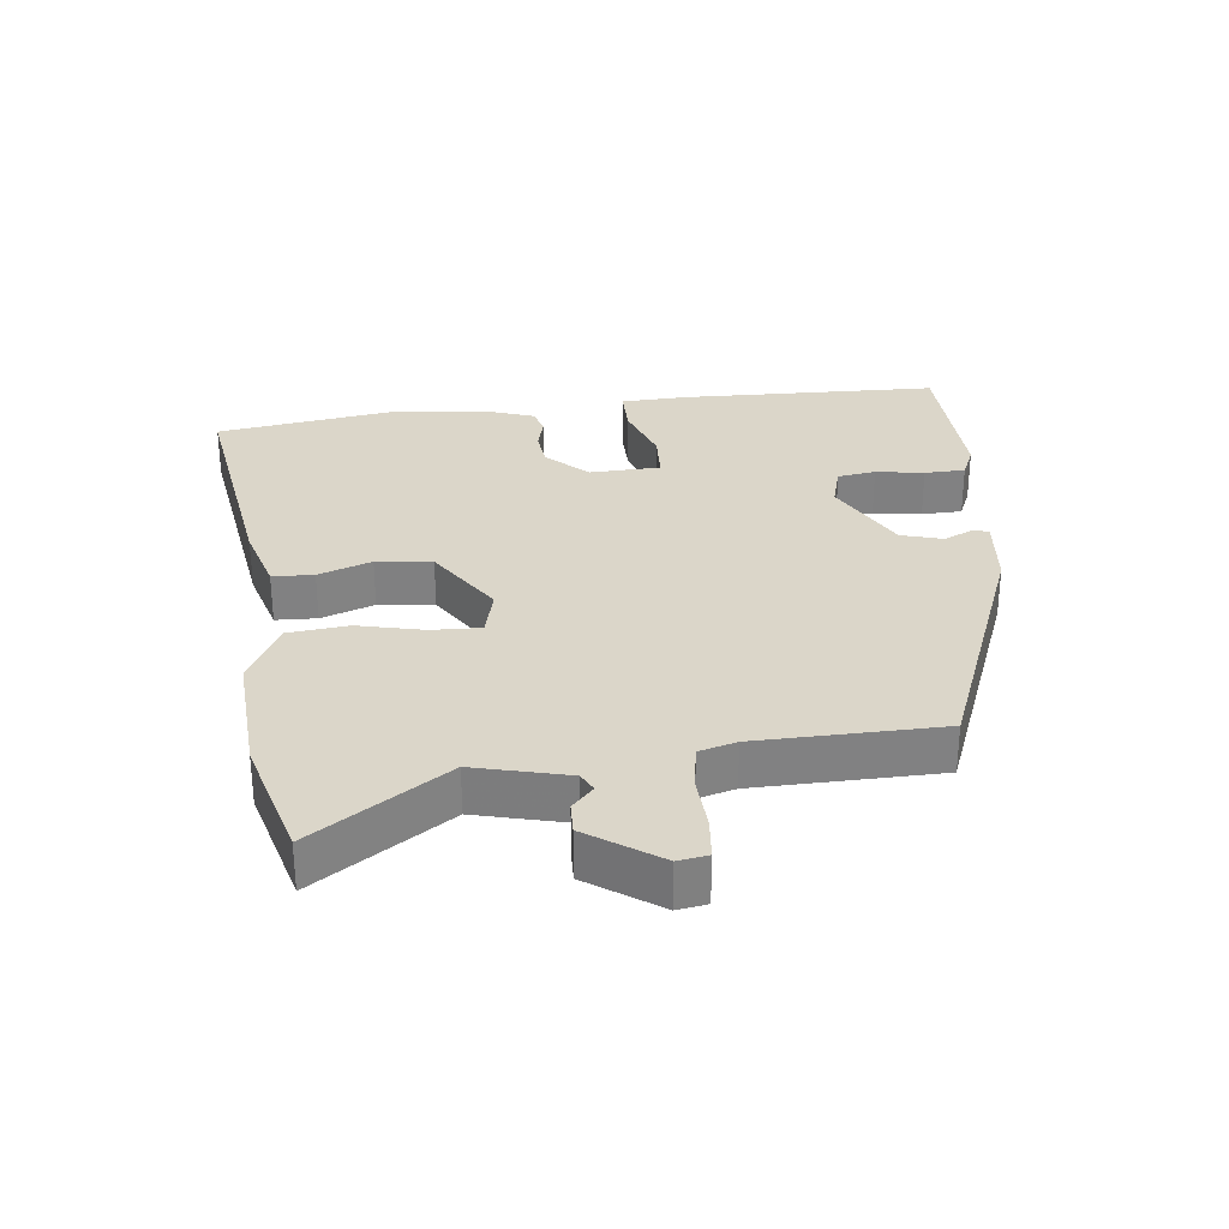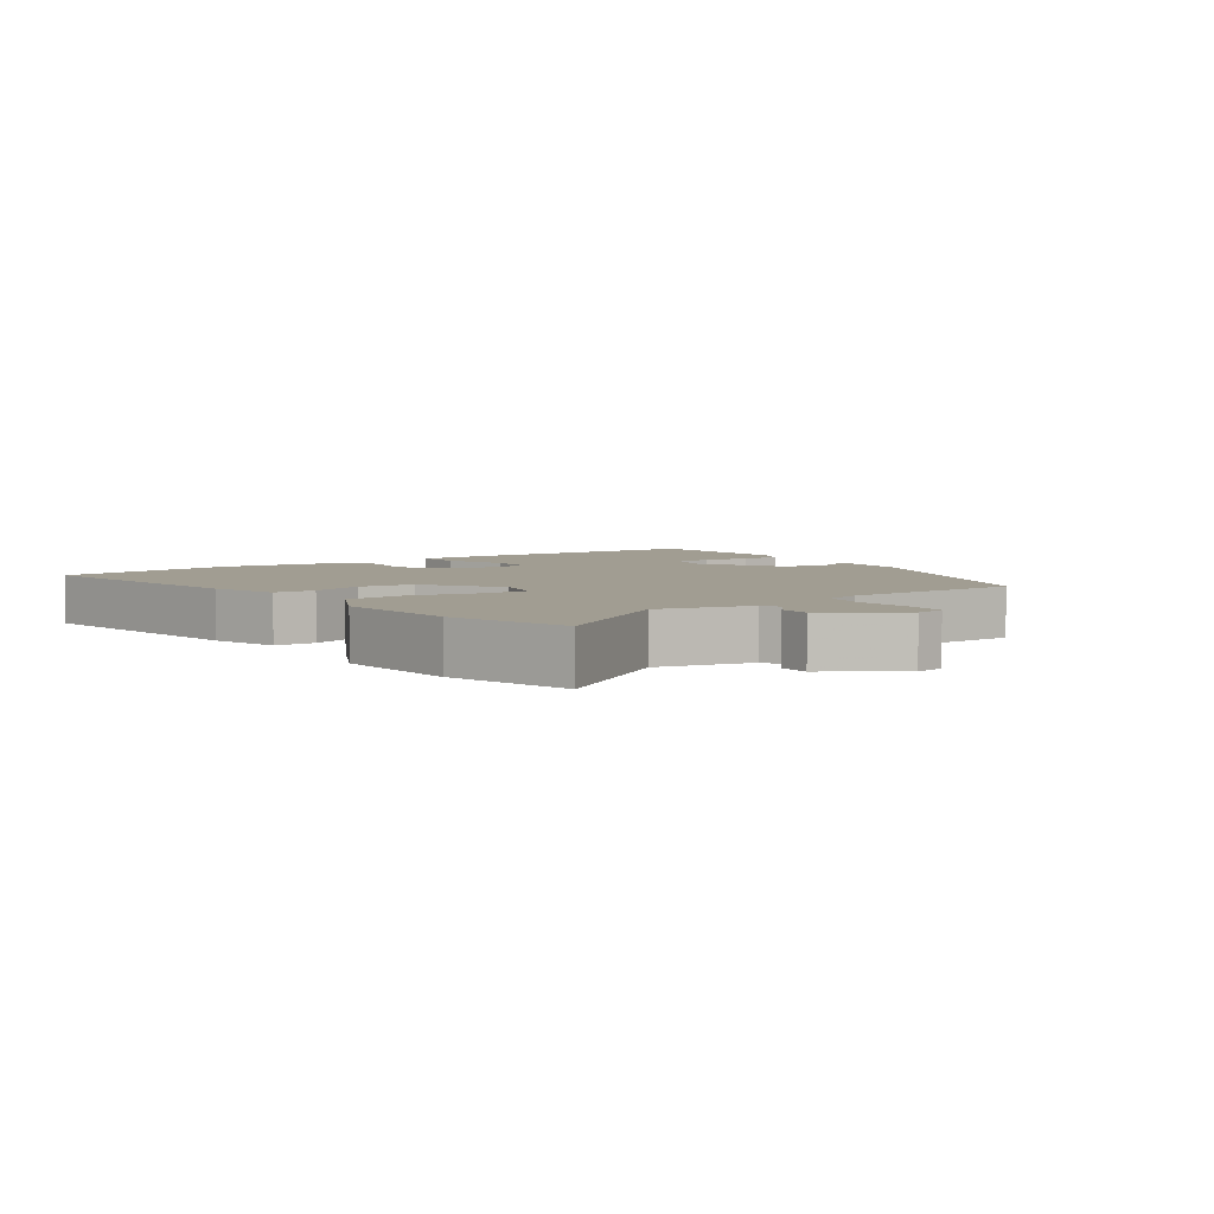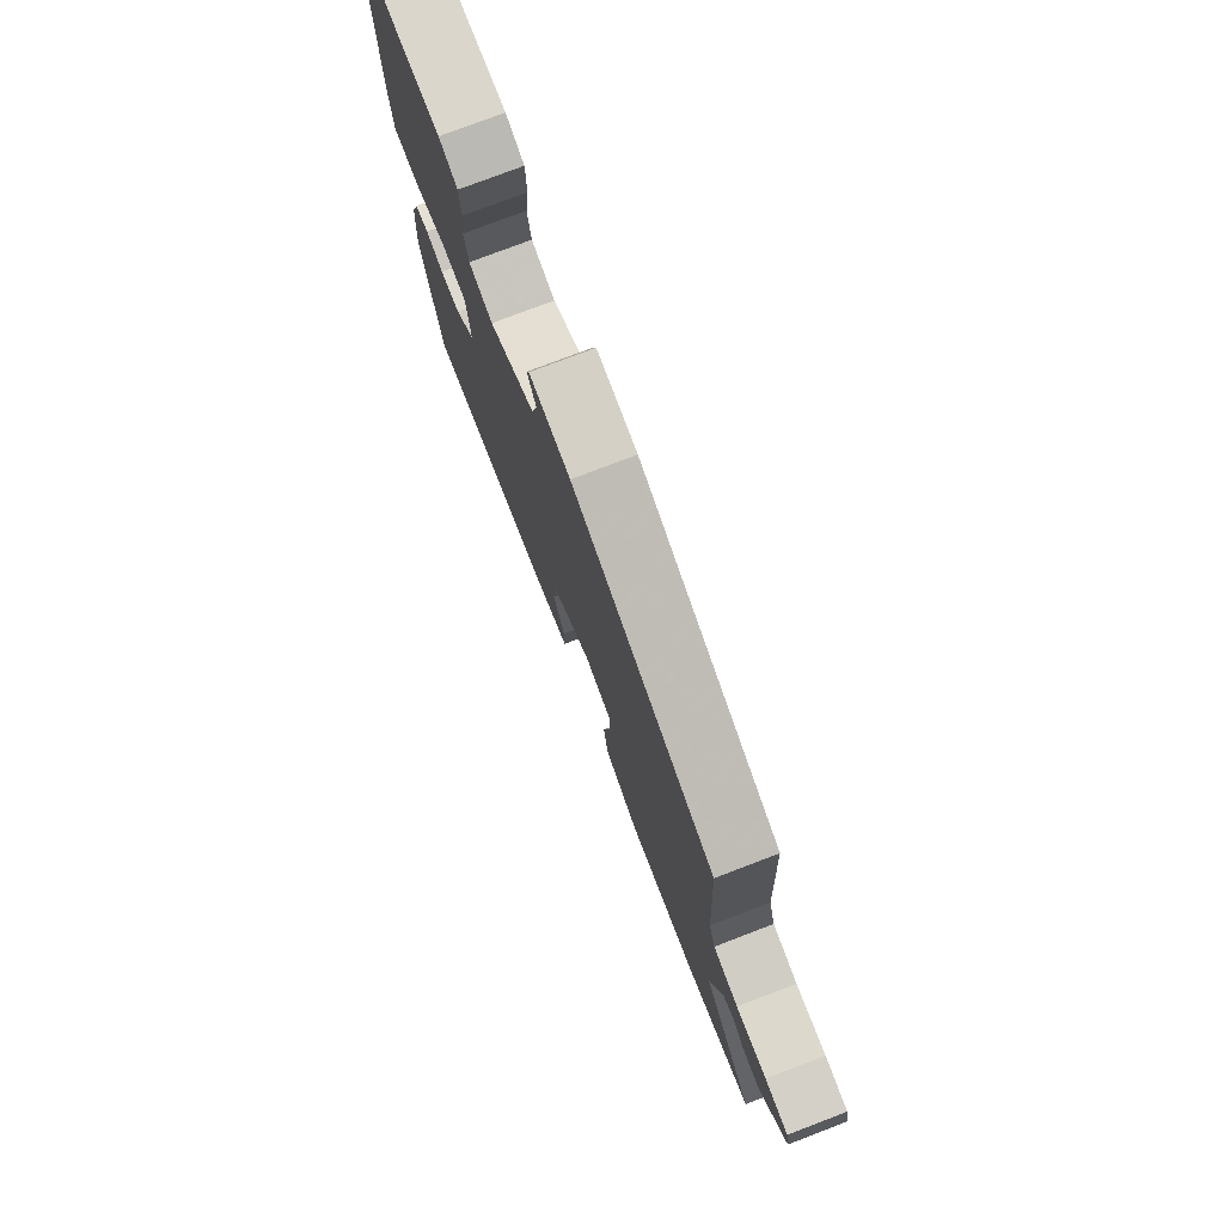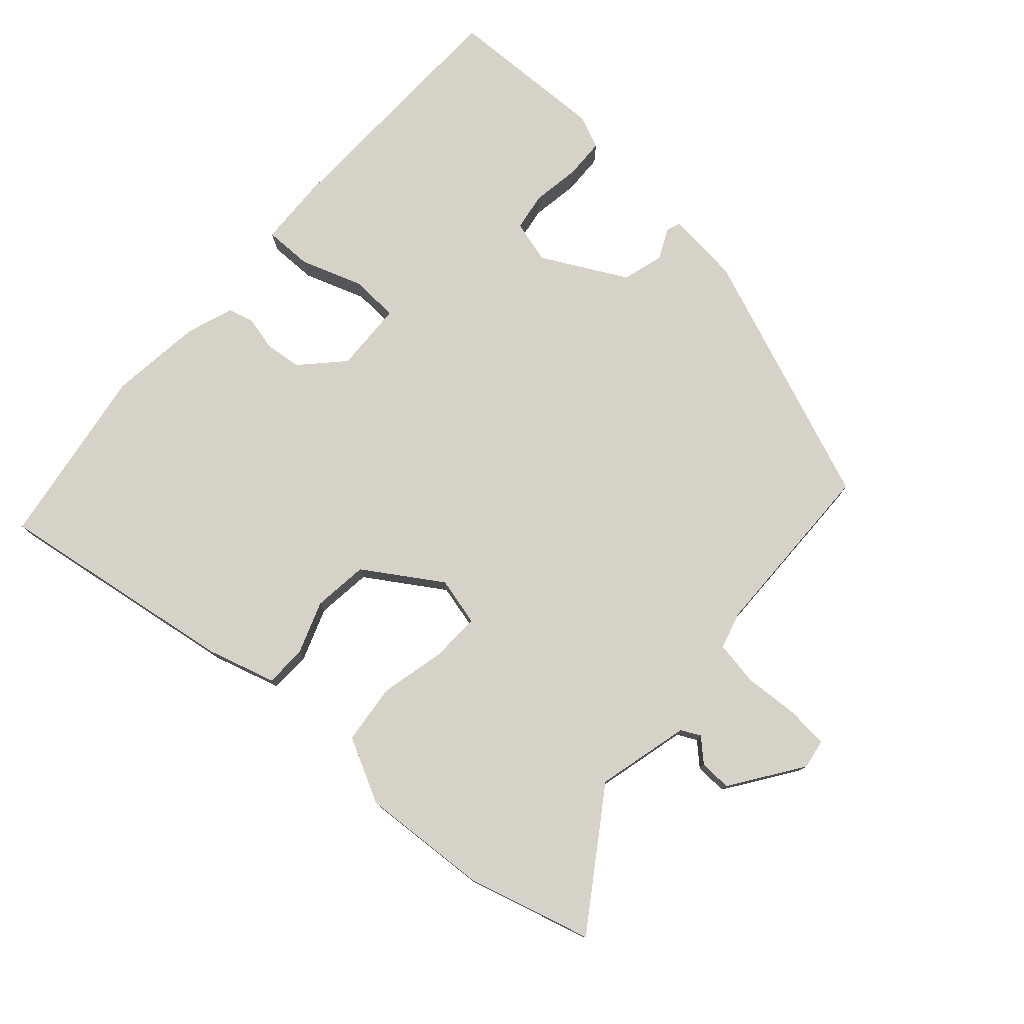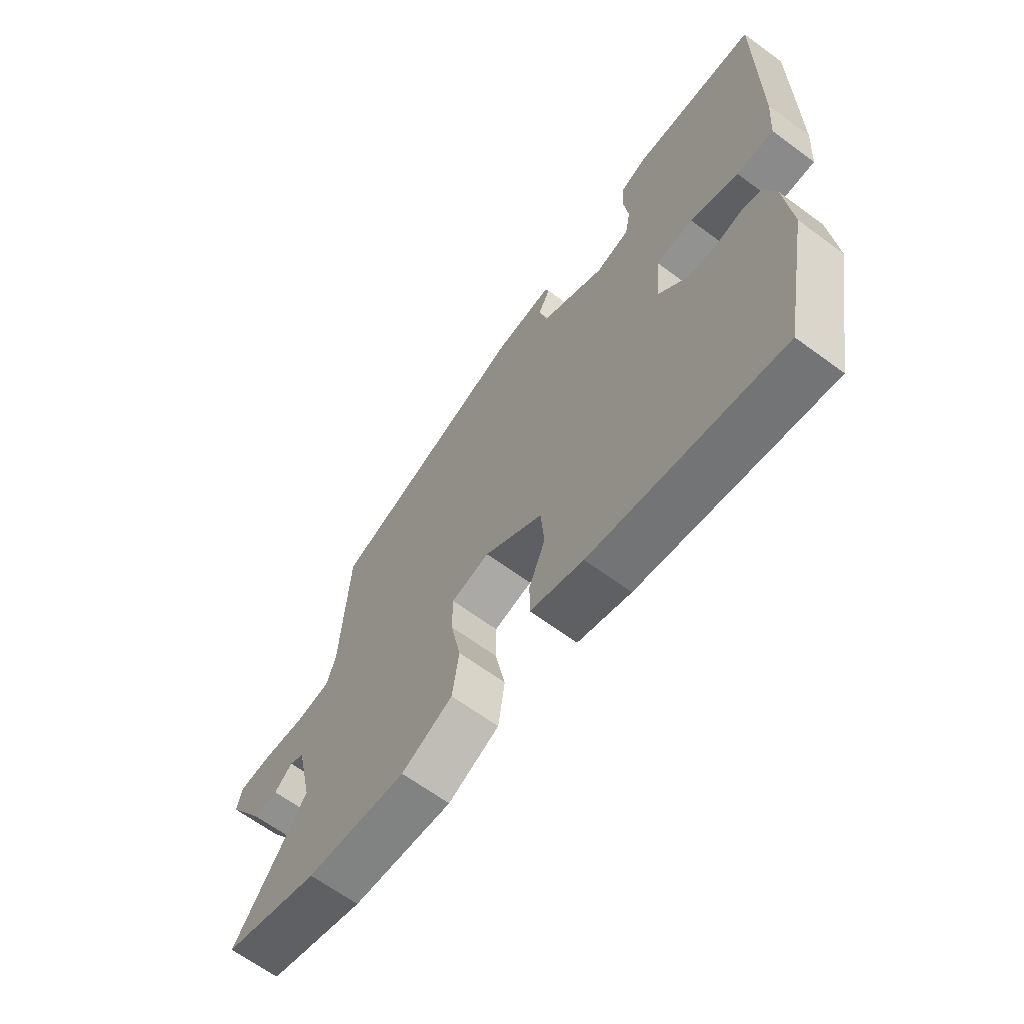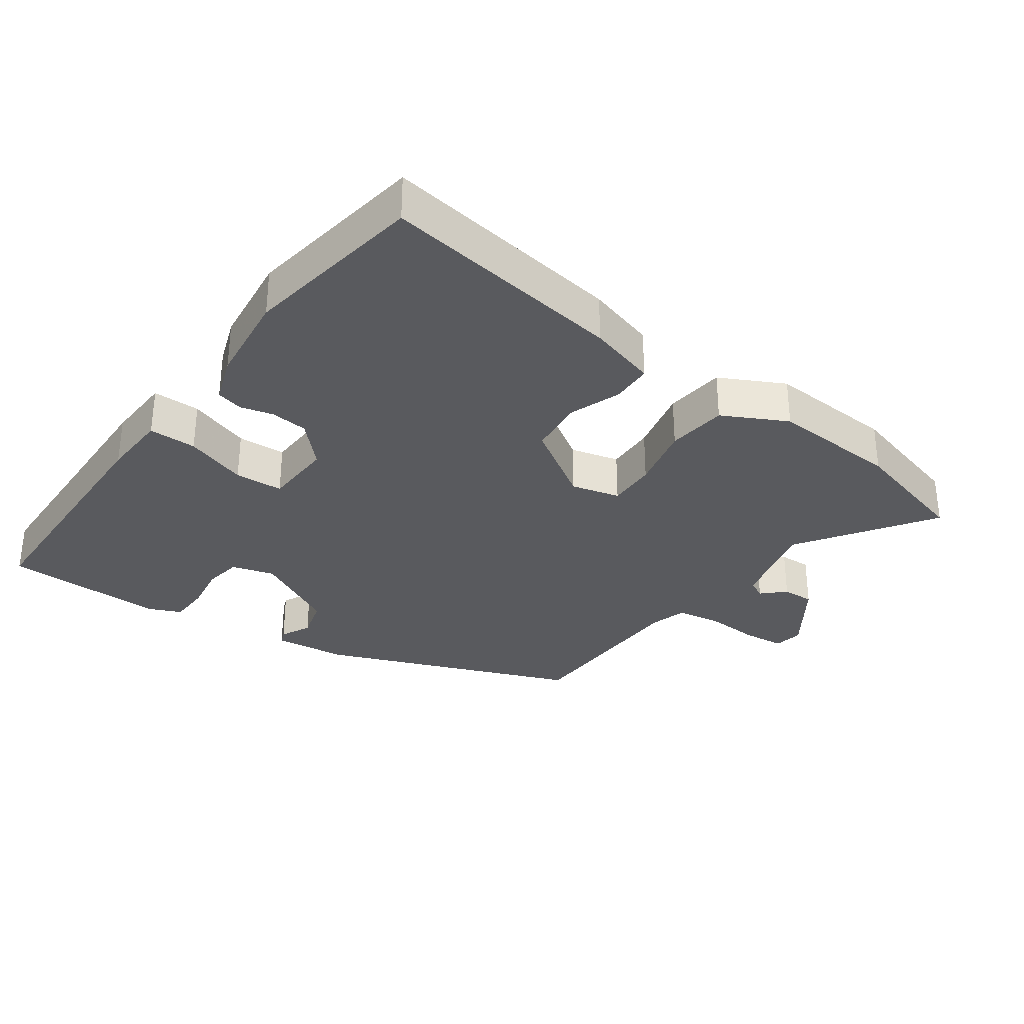
<metadata>
{"format":"obj","ext":"obj","renderer":"f3d","projection":"perspective","resolution":1024,"background":"white","views":[{"elev":29.9,"azim":-94.5,"up":"+Y"},{"elev":4.6,"azim":-123.9,"up":"+Y"},{"elev":77.2,"azim":-110.9,"up":"+Z"},{"elev":77.6,"azim":-136.3,"up":"+Y"},{"elev":-65.5,"azim":53.5,"up":"+Z"},{"elev":-31.8,"azim":146.4,"up":"+Y"}]}
</metadata>
<code>
v -0.452 0.07 0.367
v -0.058 0.07 0.506
v 0.055 0.07 0.514
v 0.063 0.07 0.492
v 0.039 0.07 0.446
v 0.055 0.07 0.382
v 0.182 0.07 0.309
v 0.248 0.07 0.325
v 0.259 0.07 0.383
v 0.25 0.07 0.457
v 0.254 0.07 0.519
v 0.305 0.07 0.539
v 0.552 0.07 0.523
v 0.548 0.07 0.127
v 0.54 0.07 0.024
v 0.467 0.07 0.027
v 0.373 0.07 0.063
v 0.299 0.07 0.062
v 0.291 0.07 -0.046
v 0.348 0.07 -0.11
v 0.405 0.07 -0.118
v 0.456 0.07 -0.107
v 0.496 0.07 -0.119
v 0.519 0.07 -0.192
v 0.531 0.07 -0.335
v 0.478 0.07 -0.614
v 0.107 0.07 -0.545
v 0.003 0.07 -0.511
v 0.003 0.07 -0.448
v 0.035 0.07 -0.368
v 0.028 0.07 -0.283
v -0.087 0.07 -0.203
v -0.162 0.07 -0.219
v -0.162 0.07 -0.294
v -0.142 0.07 -0.395
v -0.155 0.07 -0.487
v -0.255 0.07 -0.534
v -0.451 0.07 -0.515
v -0.639 0.07 -0.456
v -0.496 0.07 -0.258
v -0.527 0.07 -0.115
v -0.556 0.07 -0.099
v -0.591 0.07 -0.13
v -0.64 0.07 -0.13
v -0.711 0.07 -0.019
v -0.702 0.07 0.026
v -0.638 0.07 0.03
v -0.554 0.07 0.022
v -0.485 0.07 0.031
v -0.467 0.07 0.087
v -0.452 0 0.367
v -0.058 0 0.506
v 0.055 0 0.514
v 0.063 0 0.492
v 0.039 0 0.446
v 0.055 0 0.382
v 0.182 0 0.309
v 0.248 0 0.325
v 0.259 0 0.383
v 0.25 0 0.457
v 0.254 0 0.519
v 0.305 0 0.539
v 0.552 0 0.523
v 0.548 0 0.127
v 0.54 0 0.024
v 0.467 0 0.027
v 0.373 0 0.063
v 0.299 0 0.062
v 0.291 0 -0.046
v 0.348 0 -0.11
v 0.405 0 -0.118
v 0.456 0 -0.107
v 0.496 0 -0.119
v 0.519 0 -0.192
v 0.531 0 -0.335
v 0.478 0 -0.614
v 0.107 0 -0.545
v 0.003 0 -0.511
v 0.003 0 -0.448
v 0.035 0 -0.368
v 0.028 0 -0.283
v -0.087 0 -0.203
v -0.162 0 -0.219
v -0.162 0 -0.294
v -0.142 0 -0.395
v -0.155 0 -0.487
v -0.255 0 -0.534
v -0.451 0 -0.515
v -0.639 0 -0.456
v -0.496 0 -0.258
v -0.527 0 -0.115
v -0.556 0 -0.099
v -0.591 0 -0.13
v -0.64 0 -0.13
v -0.711 0 -0.019
v -0.702 0 0.026
v -0.638 0 0.03
v -0.554 0 0.022
v -0.485 0 0.031
v -0.467 0 0.087
f 45 46 47 48
f 45 48 49
f 42 43 44 45
f 42 45 49
f 41 42 49
f 40 41 49 50
f 38 39 40
f 37 38 40 50
f 34 35 36 37
f 33 34 37 50
f 27 28 29 30
f 27 30 31
f 26 27 31
f 25 26 31
f 24 25 31 32
f 21 22 23 24
f 20 21 24 32
f 14 15 16 17
f 14 17 18
f 13 14 18
f 12 13 18
f 9 10 11 12
f 8 9 12 18
f 7 8 18 19
f 2 3 4 5
f 2 5 6
f 1 2 6
f 19 20 32 33
f 7 19 33 50
f 1 6 7 50
f 98 97 96 95
f 99 98 95
f 95 94 93 92
f 99 95 92
f 99 92 91
f 100 99 91 90
f 90 89 88
f 100 90 88 87
f 87 86 85 84
f 100 87 84 83
f 80 79 78 77
f 81 80 77
f 81 77 76
f 81 76 75
f 82 81 75 74
f 74 73 72 71
f 82 74 71 70
f 67 66 65 64
f 68 67 64
f 68 64 63
f 68 63 62
f 62 61 60 59
f 68 62 59 58
f 69 68 58 57
f 55 54 53 52
f 56 55 52
f 56 52 51
f 83 82 70 69
f 100 83 69 57
f 100 57 56 51
f 1 51 52 2
f 2 52 53 3
f 3 53 54 4
f 4 54 55 5
f 5 55 56 6
f 6 56 57 7
f 7 57 58 8
f 8 58 59 9
f 9 59 60 10
f 10 60 61 11
f 11 61 62 12
f 12 62 63 13
f 13 63 64 14
f 14 64 65 15
f 15 65 66 16
f 16 66 67 17
f 17 67 68 18
f 18 68 69 19
f 19 69 70 20
f 20 70 71 21
f 21 71 72 22
f 22 72 73 23
f 23 73 74 24
f 24 74 75 25
f 25 75 76 26
f 26 76 77 27
f 27 77 78 28
f 28 78 79 29
f 29 79 80 30
f 30 80 81 31
f 31 81 82 32
f 32 82 83 33
f 33 83 84 34
f 34 84 85 35
f 35 85 86 36
f 36 86 87 37
f 37 87 88 38
f 38 88 89 39
f 39 89 90 40
f 40 90 91 41
f 41 91 92 42
f 42 92 93 43
f 43 93 94 44
f 44 94 95 45
f 45 95 96 46
f 46 96 97 47
f 47 97 98 48
f 48 98 99 49
f 49 99 100 50
f 50 100 51 1

</code>
